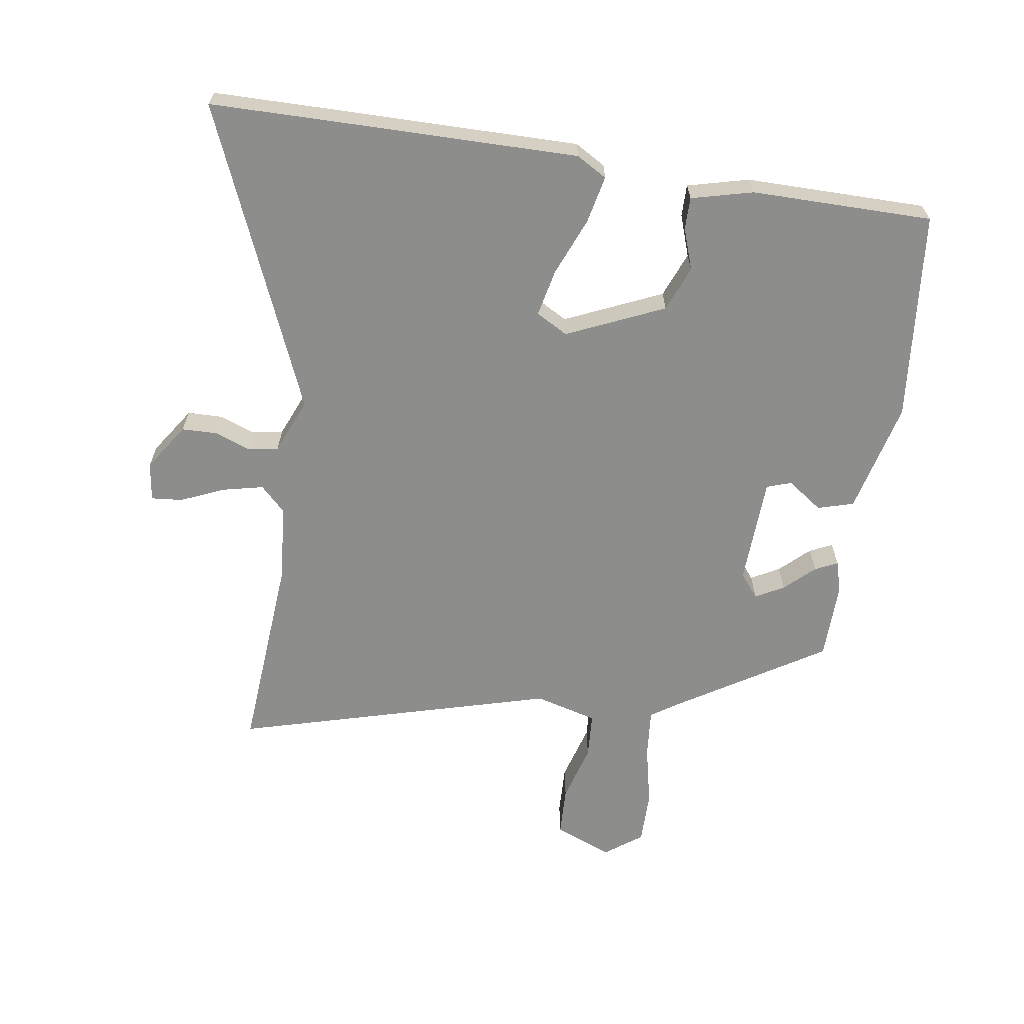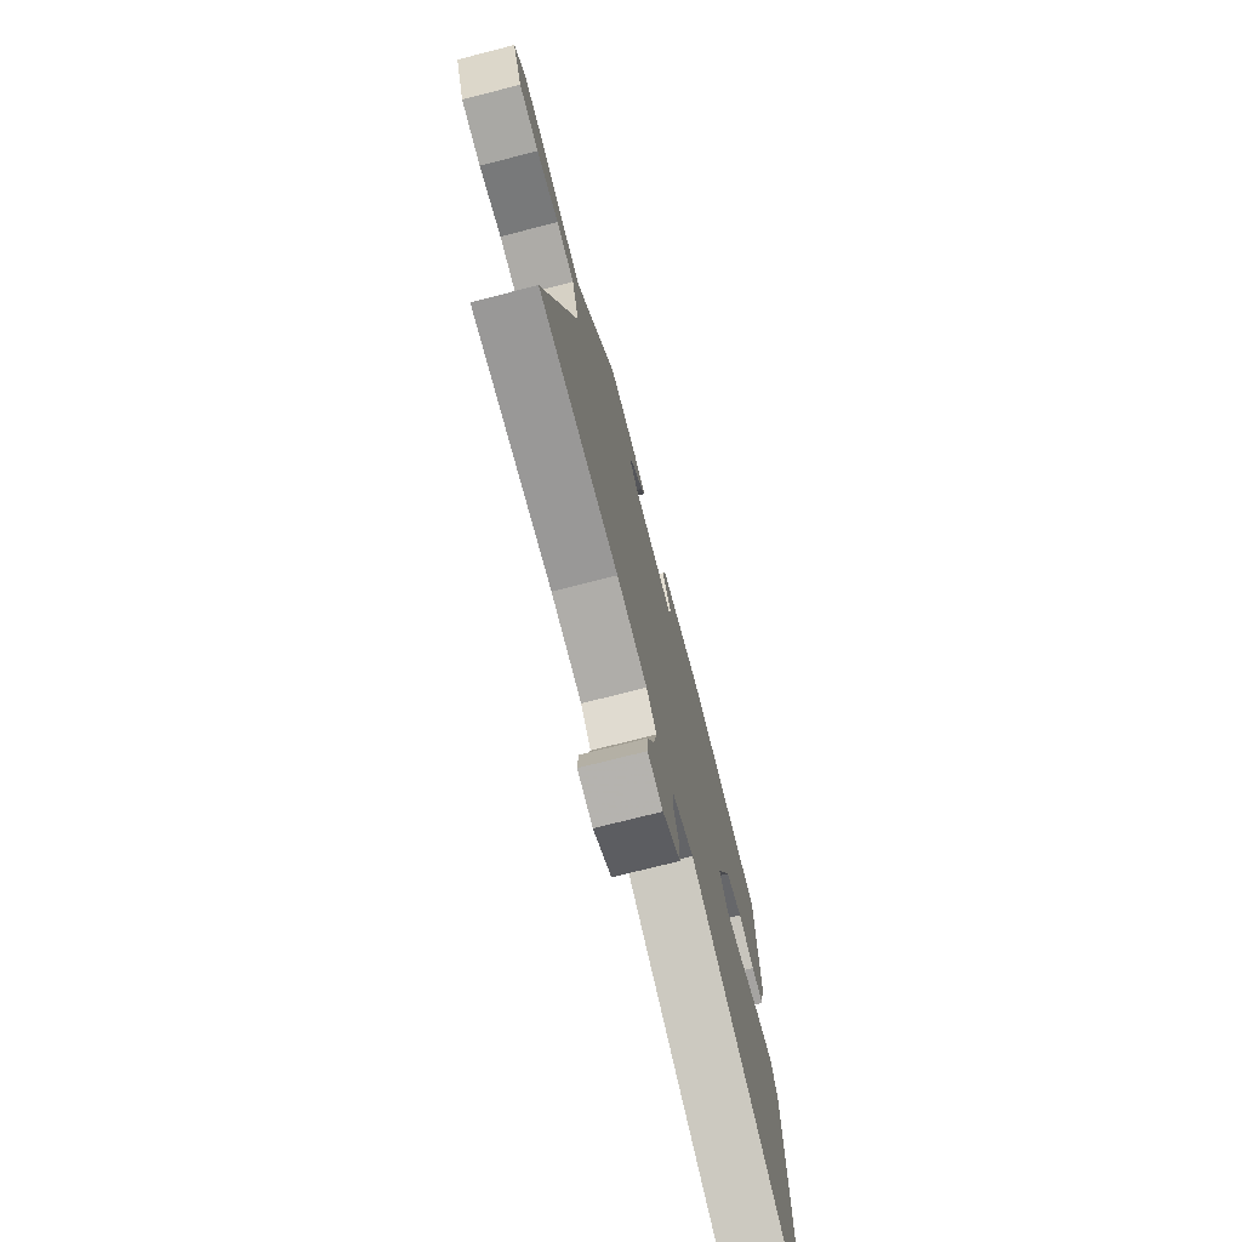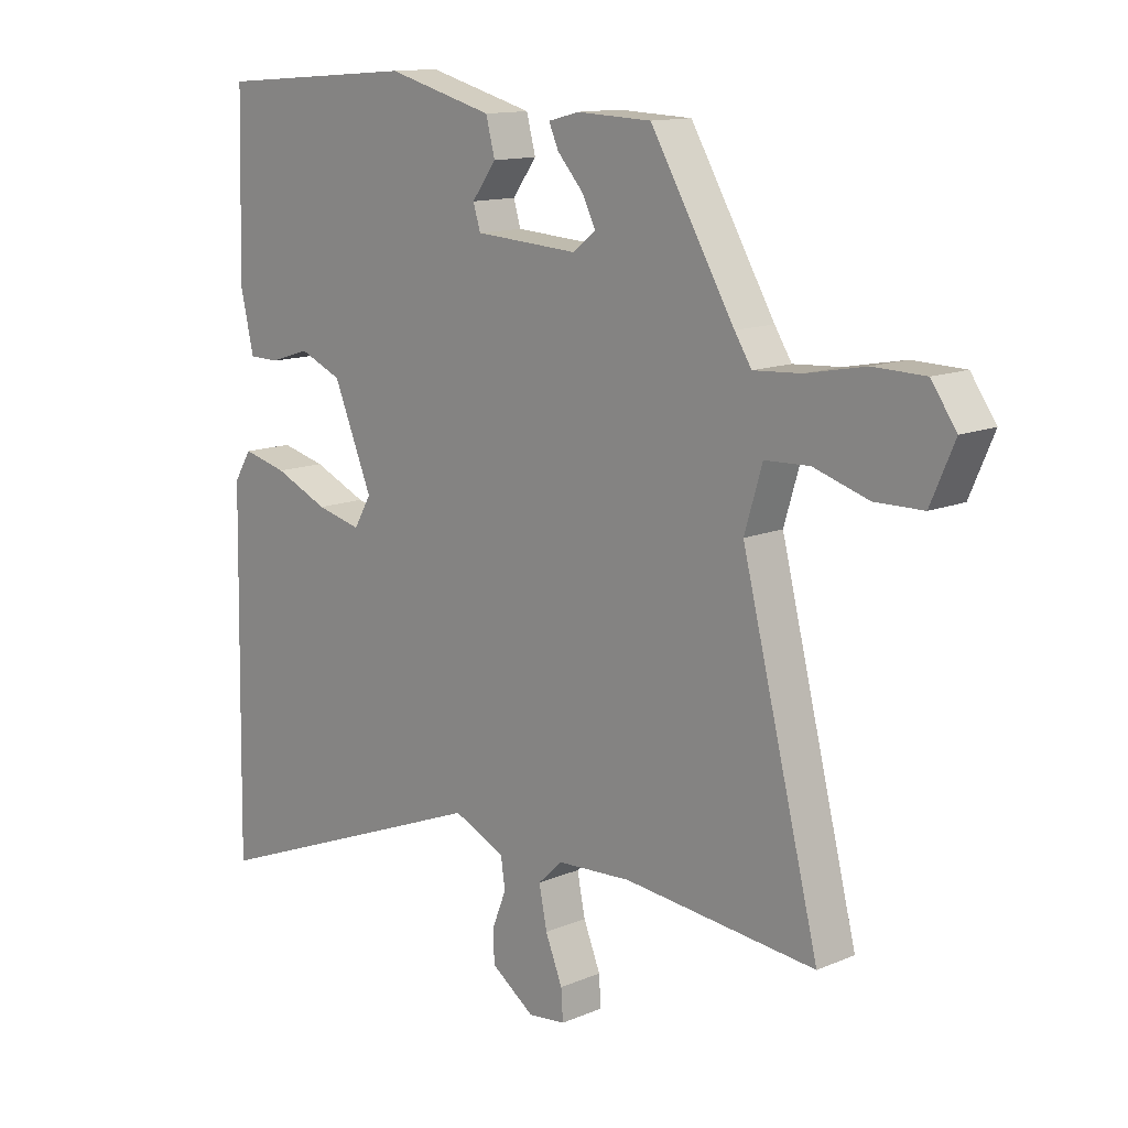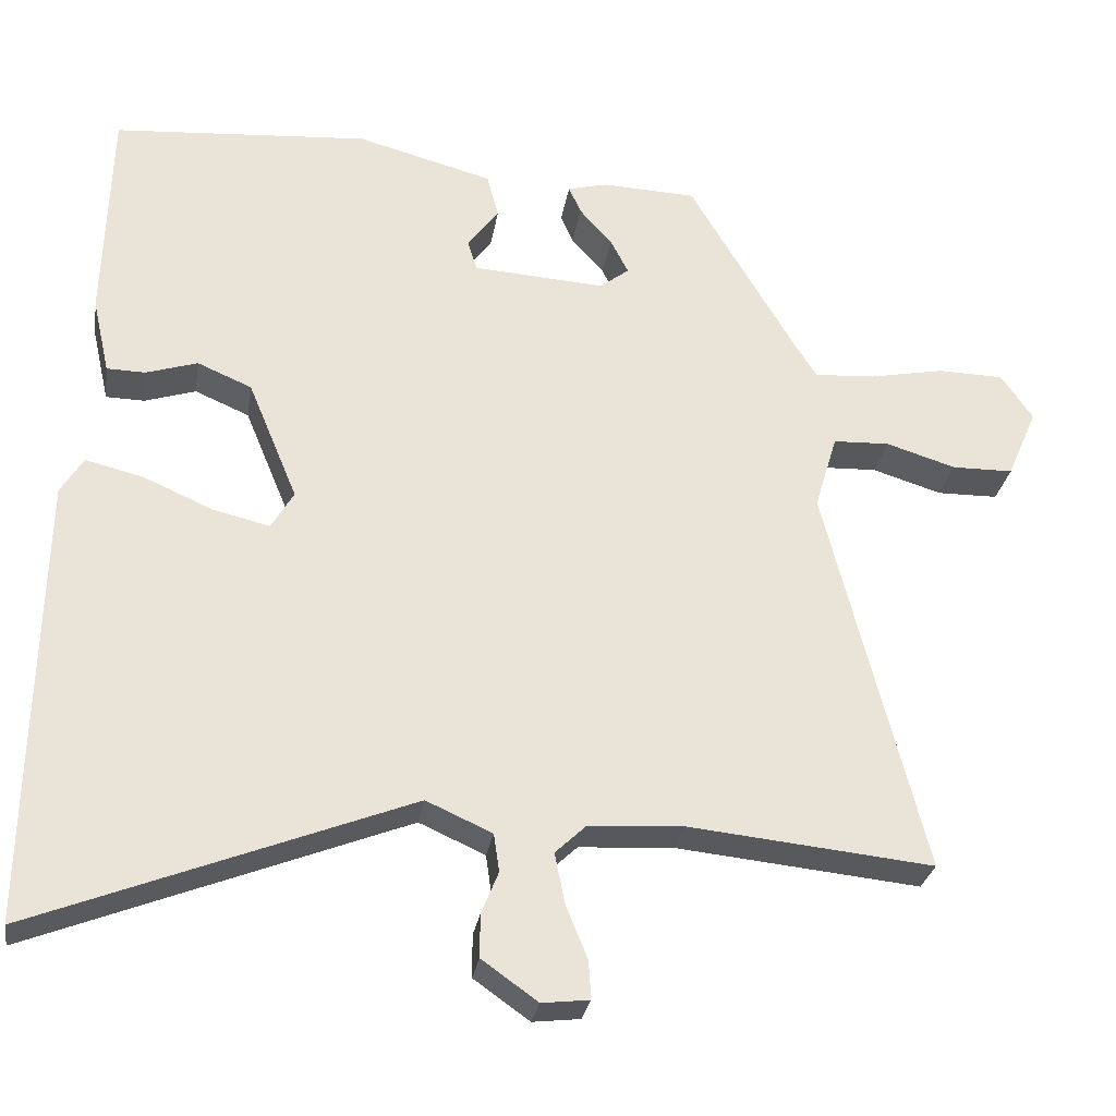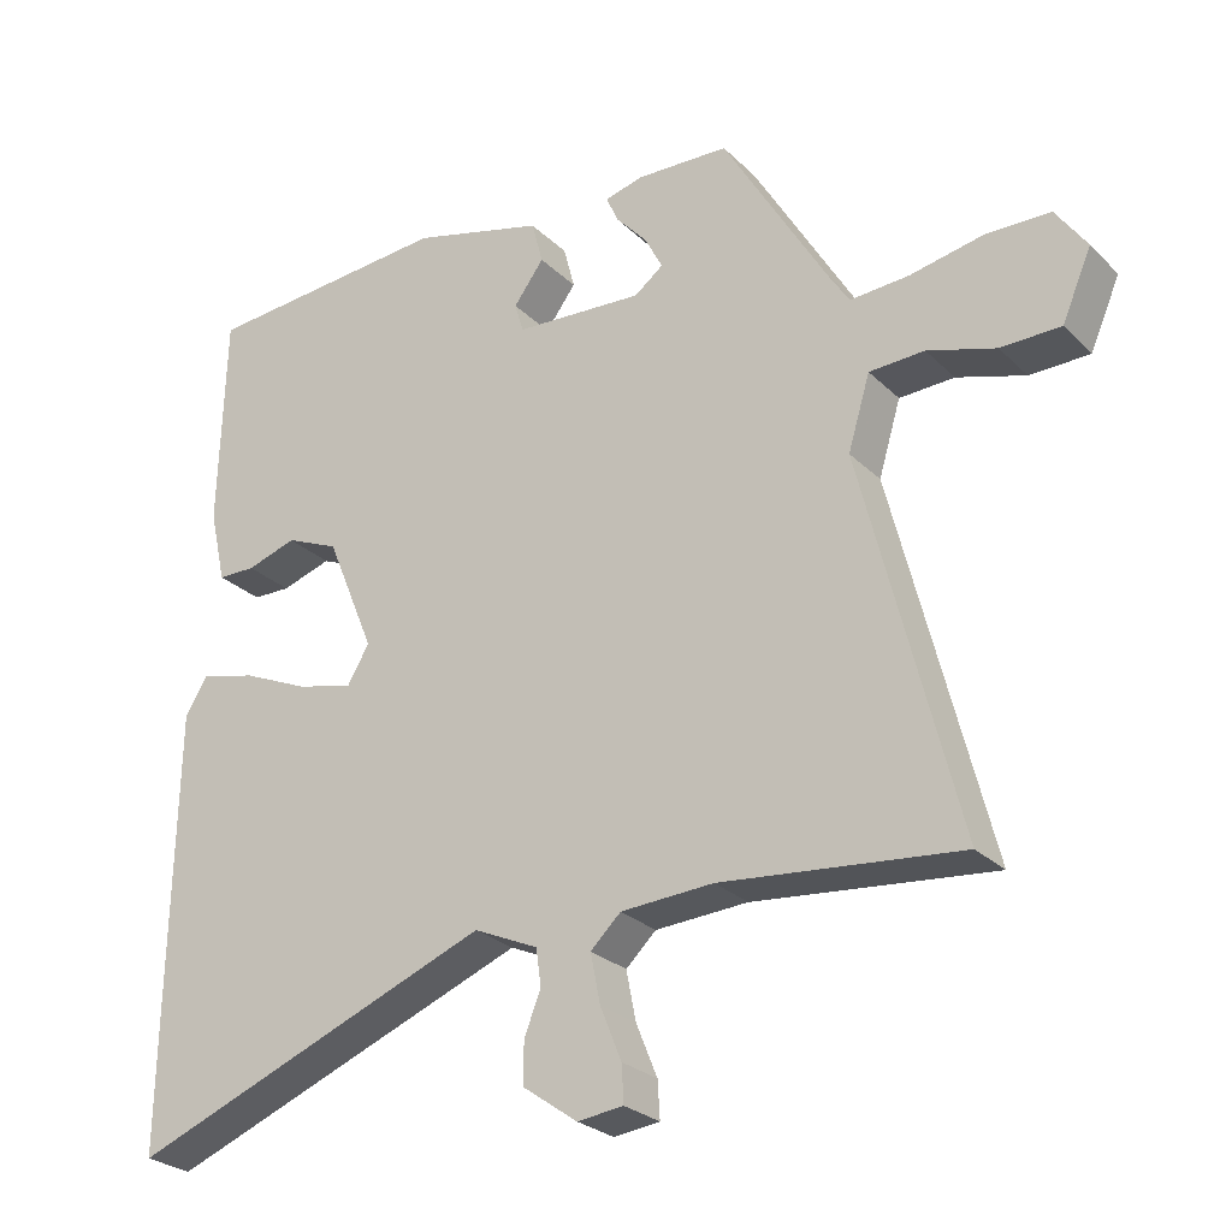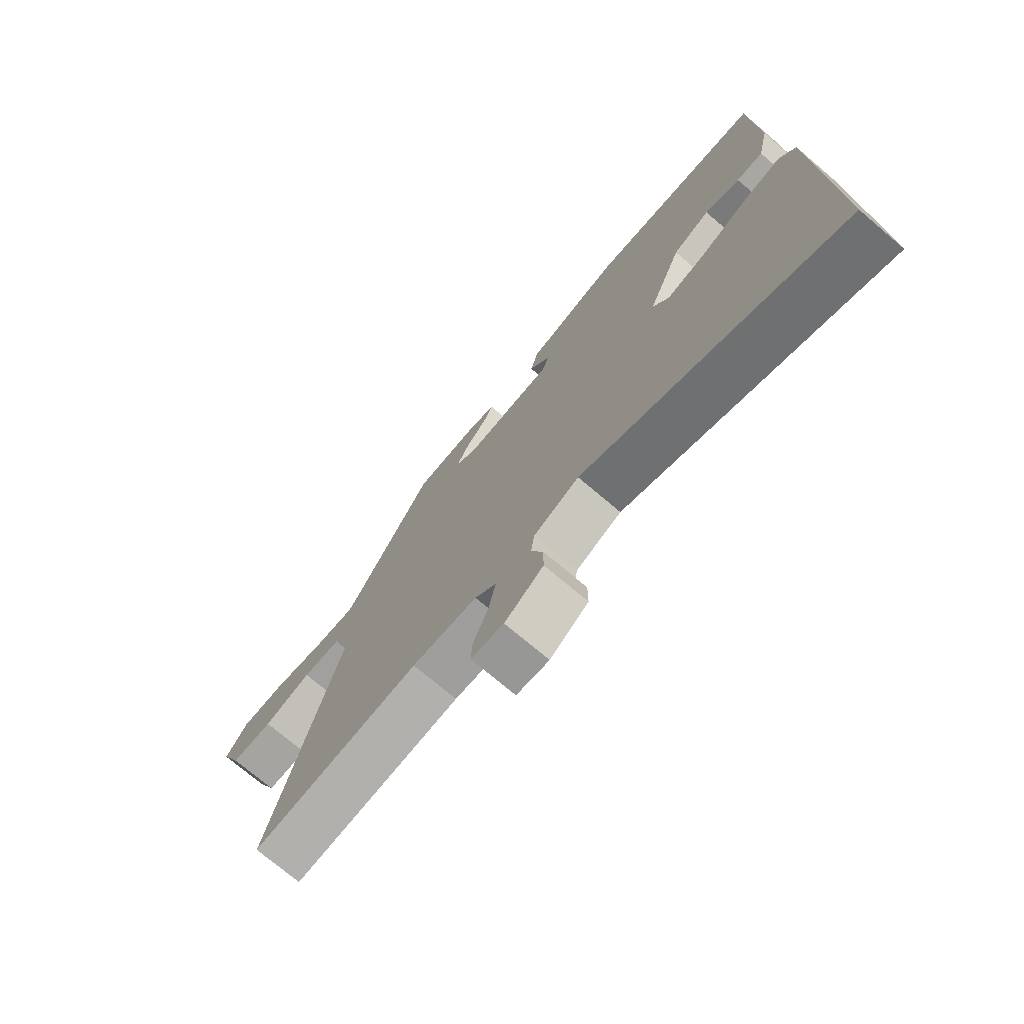
<metadata>
{"format":"obj","ext":"obj","renderer":"f3d","projection":"perspective","resolution":1024,"background":"white","views":[{"elev":-64.4,"azim":-97.2,"up":"+Y"},{"elev":-74.2,"azim":104.3,"up":"+Z"},{"elev":12.9,"azim":46.0,"up":"+Z"},{"elev":-28.4,"azim":-9.1,"up":"+Z"},{"elev":-26.4,"azim":34.3,"up":"+Z"},{"elev":-73.8,"azim":-130.3,"up":"+Z"}]}
</metadata>
<code>
v -0.502 0.07 -0.655
v -0.499 0.07 -0.462
v -0.492 0.07 -0.078
v -0.463 0.07 -0.031
v -0.389 0.07 -0.049
v -0.3 0.07 -0.088
v -0.226 0.07 -0.106
v -0.197 0.07 -0.057
v -0.261 0.07 0.097
v -0.331 0.07 0.127
v -0.397 0.07 0.106
v -0.447 0.07 0.107
v -0.469 0.07 0.204
v -0.461 0.07 0.488
v -0.131 0.07 0.513
v 0.044 0.07 0.466
v 0.059 0.07 0.409
v 0.019 0.07 0.355
v 0.031 0.07 0.316
v 0.201 0.07 0.305
v 0.239 0.07 0.334
v 0.216 0.07 0.379
v 0.174 0.07 0.426
v 0.158 0.07 0.462
v 0.209 0.07 0.475
v 0.331 0.07 0.47
v 0.469 0.07 0.236
v 0.497 0.07 0.192
v 0.575 0.07 0.197
v 0.672 0.07 0.216
v 0.757 0.07 0.214
v 0.798 0.07 0.155
v 0.759 0.07 0.065
v 0.68 0.07 0.064
v 0.59 0.07 0.092
v 0.517 0.07 0.089
v 0.488 0.07 -0.008
v 0.615 0.07 -0.512
v 0.3 0.07 -0.48
v 0.178 0.07 -0.487
v 0.138 0.07 -0.525
v 0.151 0.07 -0.59
v 0.179 0.07 -0.659
v 0.182 0.07 -0.708
v 0.121 0.07 -0.715
v 0.049 0.07 -0.664
v 0.049 0.07 -0.609
v 0.071 0.07 -0.554
v 0.064 0.07 -0.505
v -0.021 0.07 -0.467
v -0.502 0 -0.655
v -0.499 0 -0.462
v -0.492 0 -0.078
v -0.463 0 -0.031
v -0.389 0 -0.049
v -0.3 0 -0.088
v -0.226 0 -0.106
v -0.197 0 -0.057
v -0.261 0 0.097
v -0.331 0 0.127
v -0.397 0 0.106
v -0.447 0 0.107
v -0.469 0 0.204
v -0.461 0 0.488
v -0.131 0 0.513
v 0.044 0 0.466
v 0.059 0 0.409
v 0.019 0 0.355
v 0.031 0 0.316
v 0.201 0 0.305
v 0.239 0 0.334
v 0.216 0 0.379
v 0.174 0 0.426
v 0.158 0 0.462
v 0.209 0 0.475
v 0.331 0 0.47
v 0.469 0 0.236
v 0.497 0 0.192
v 0.575 0 0.197
v 0.672 0 0.216
v 0.757 0 0.214
v 0.798 0 0.155
v 0.759 0 0.065
v 0.68 0 0.064
v 0.59 0 0.092
v 0.517 0 0.089
v 0.488 0 -0.008
v 0.615 0 -0.512
v 0.3 0 -0.48
v 0.178 0 -0.487
v 0.138 0 -0.525
v 0.151 0 -0.59
v 0.179 0 -0.659
v 0.182 0 -0.708
v 0.121 0 -0.715
v 0.049 0 -0.664
v 0.049 0 -0.609
v 0.071 0 -0.554
v 0.064 0 -0.505
v -0.021 0 -0.467
f 46 47 48
f 45 46 48
f 44 45 48
f 43 44 48
f 42 43 48
f 41 42 48 49
f 40 41 49 50
f 37 38 39
f 39 40 50
f 37 39 50
f 36 37 50
f 33 34 35
f 32 33 35
f 31 32 35
f 30 31 35
f 29 30 35
f 28 29 35 36
f 50 1 2
f 36 50 2
f 28 36 2
f 27 28 2
f 25 26 27
f 24 25 27
f 23 24 27
f 22 23 27
f 16 17 18
f 15 16 18
f 14 15 18
f 13 14 18
f 12 13 18
f 11 12 18
f 10 11 18
f 9 10 18 19
f 8 9 19 20
f 4 5 6
f 3 4 6
f 2 3 6
f 2 6 7
f 27 2 7
f 21 22 27
f 20 21 27
f 8 20 27
f 7 8 27
f 98 97 96
f 98 96 95
f 98 95 94
f 98 94 93
f 98 93 92
f 99 98 92 91
f 100 99 91 90
f 89 88 87
f 100 90 89
f 100 89 87
f 100 87 86
f 85 84 83
f 85 83 82
f 85 82 81
f 85 81 80
f 85 80 79
f 86 85 79 78
f 52 51 100
f 52 100 86
f 52 86 78
f 52 78 77
f 77 76 75
f 77 75 74
f 77 74 73
f 77 73 72
f 68 67 66
f 68 66 65
f 68 65 64
f 68 64 63
f 68 63 62
f 68 62 61
f 68 61 60
f 69 68 60 59
f 70 69 59 58
f 56 55 54
f 56 54 53
f 56 53 52
f 57 56 52
f 57 52 77
f 77 72 71
f 77 71 70
f 77 70 58
f 77 58 57
f 1 51 52 2
f 2 52 53 3
f 3 53 54 4
f 4 54 55 5
f 5 55 56 6
f 6 56 57 7
f 7 57 58 8
f 8 58 59 9
f 9 59 60 10
f 10 60 61 11
f 11 61 62 12
f 12 62 63 13
f 13 63 64 14
f 14 64 65 15
f 15 65 66 16
f 16 66 67 17
f 17 67 68 18
f 18 68 69 19
f 19 69 70 20
f 20 70 71 21
f 21 71 72 22
f 22 72 73 23
f 23 73 74 24
f 24 74 75 25
f 25 75 76 26
f 26 76 77 27
f 27 77 78 28
f 28 78 79 29
f 29 79 80 30
f 30 80 81 31
f 31 81 82 32
f 32 82 83 33
f 33 83 84 34
f 34 84 85 35
f 35 85 86 36
f 36 86 87 37
f 37 87 88 38
f 38 88 89 39
f 39 89 90 40
f 40 90 91 41
f 41 91 92 42
f 42 92 93 43
f 43 93 94 44
f 44 94 95 45
f 45 95 96 46
f 46 96 97 47
f 47 97 98 48
f 48 98 99 49
f 49 99 100 50
f 50 100 51 1

</code>
